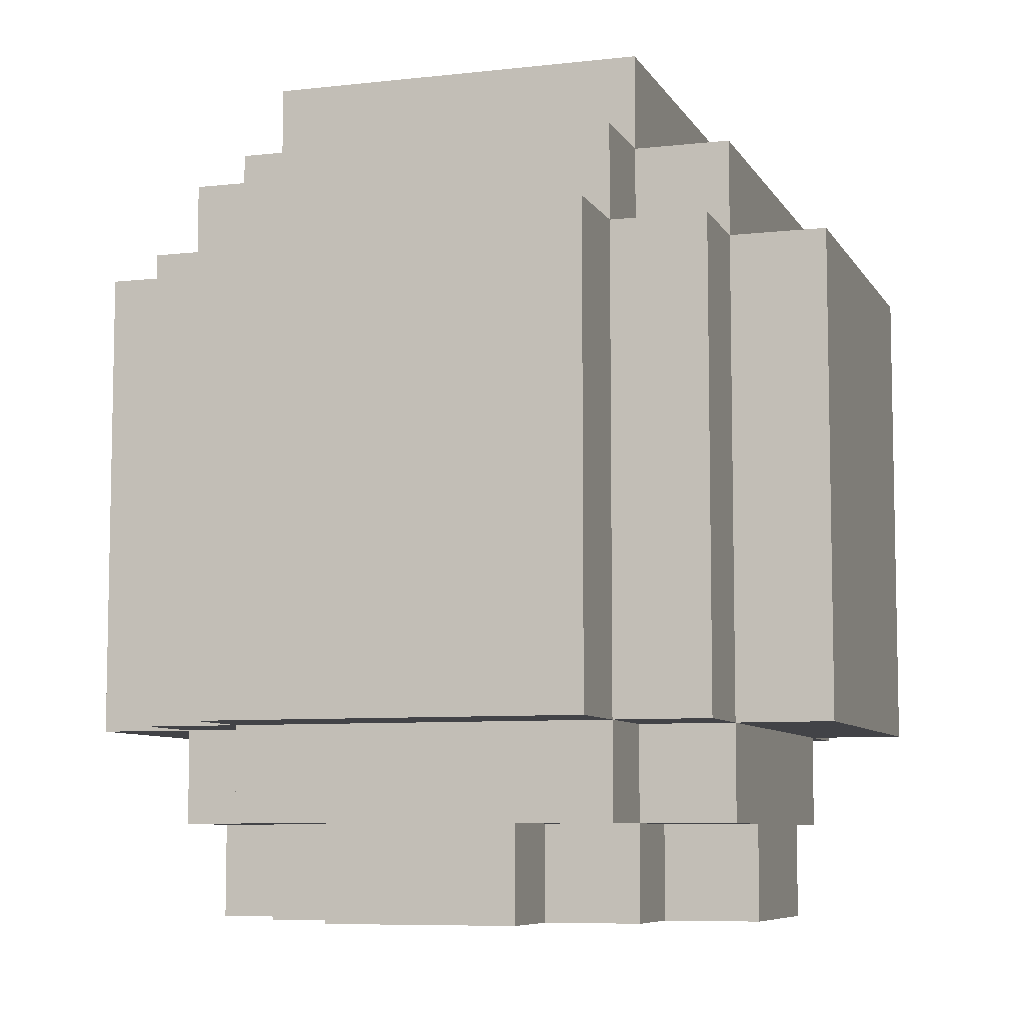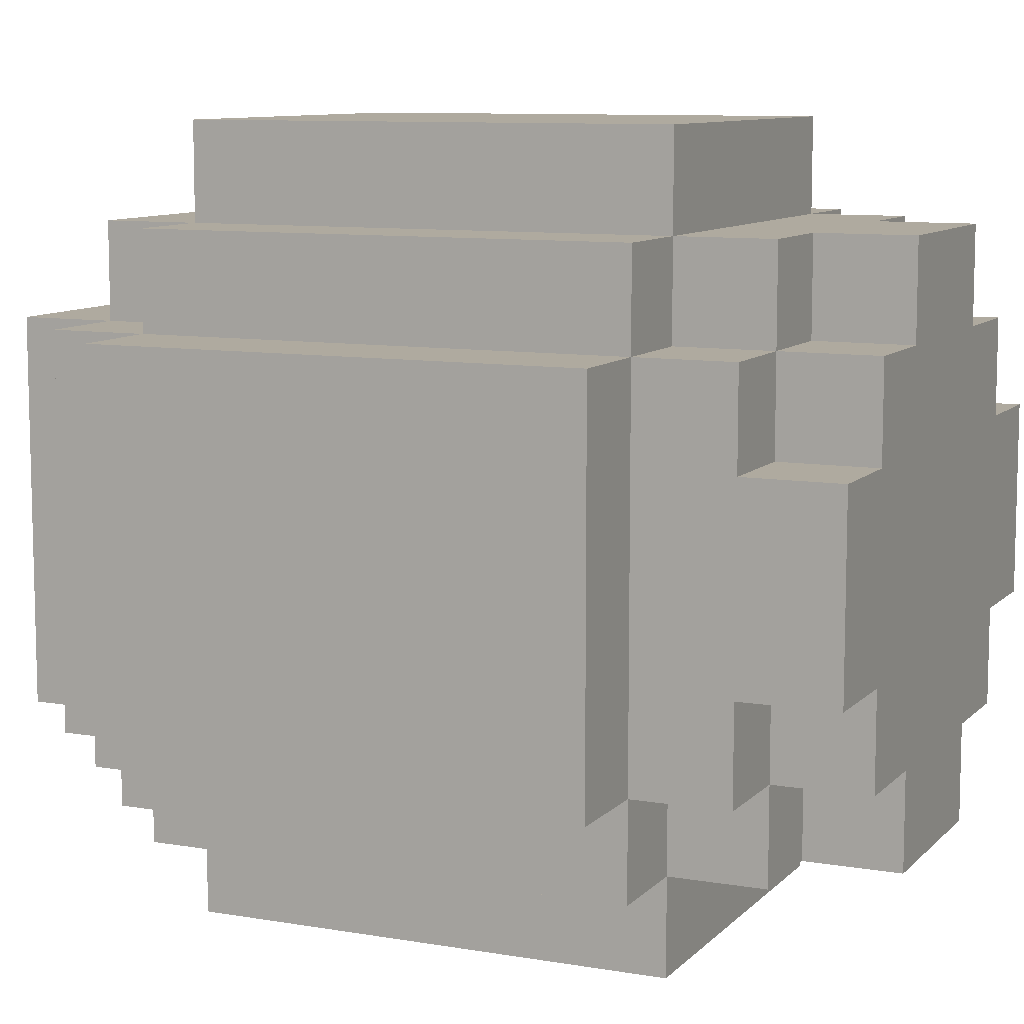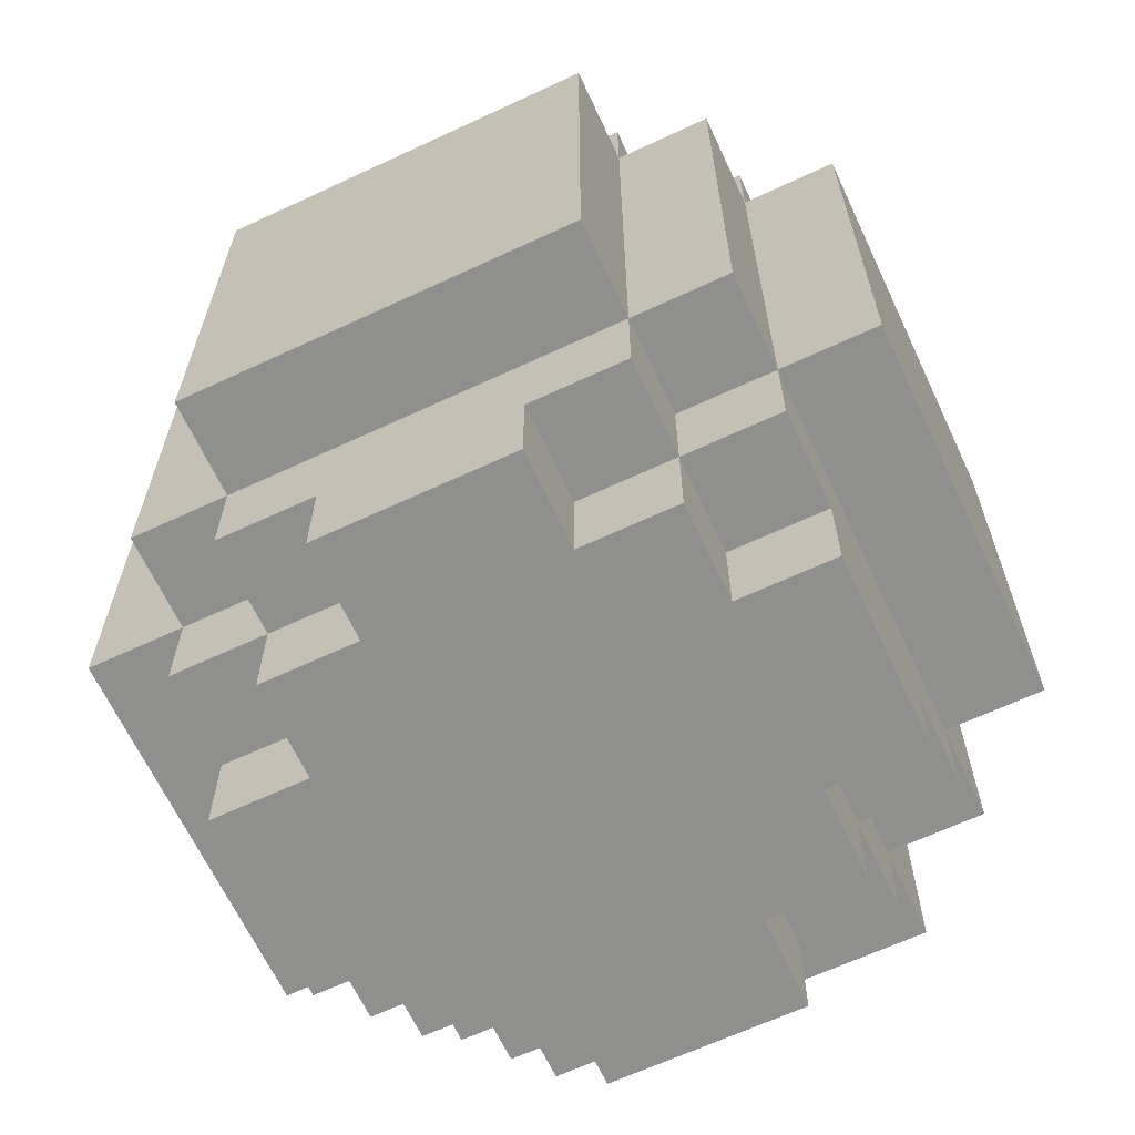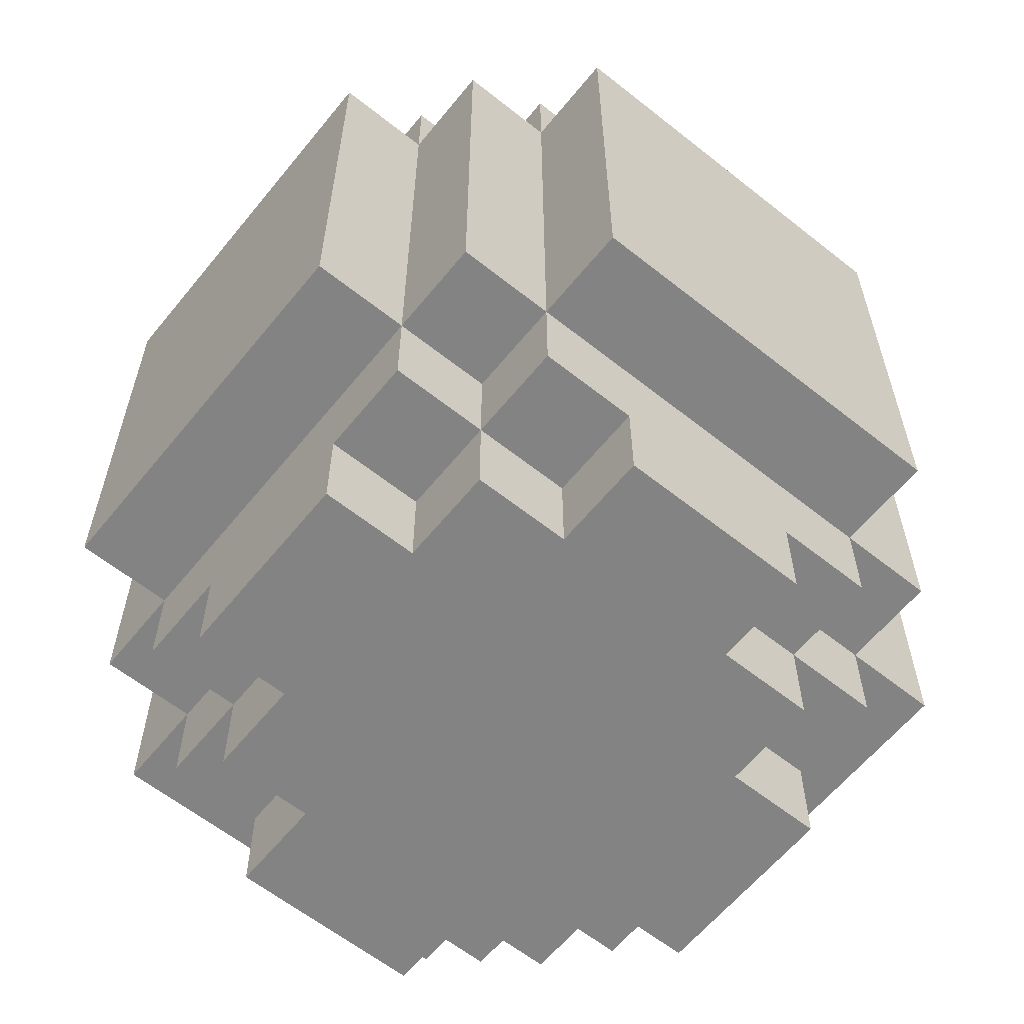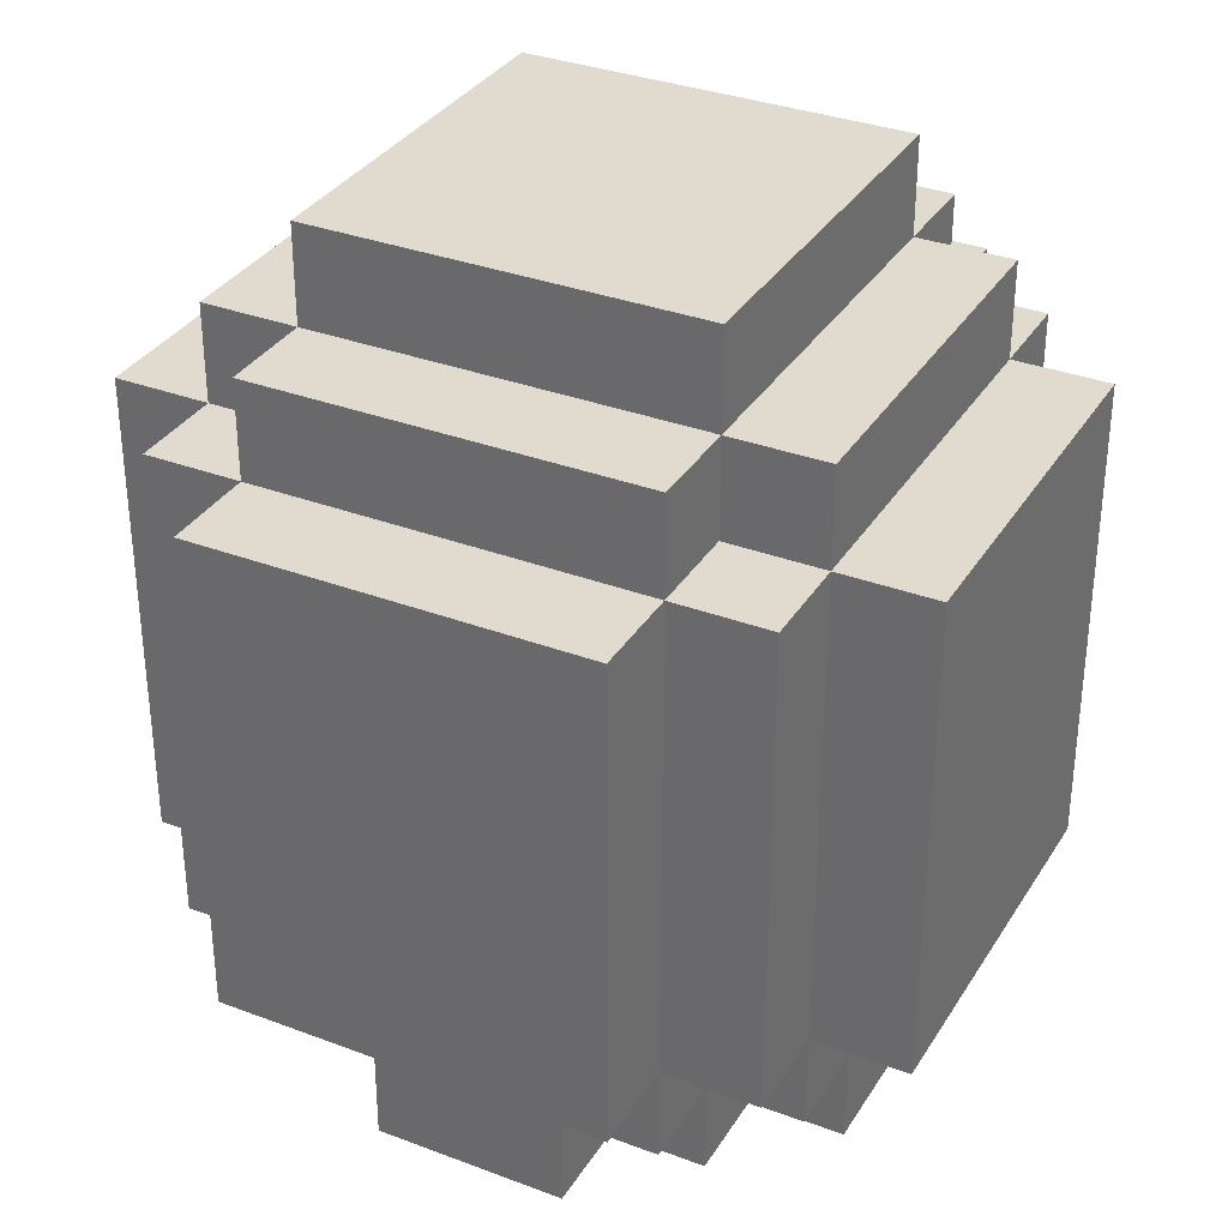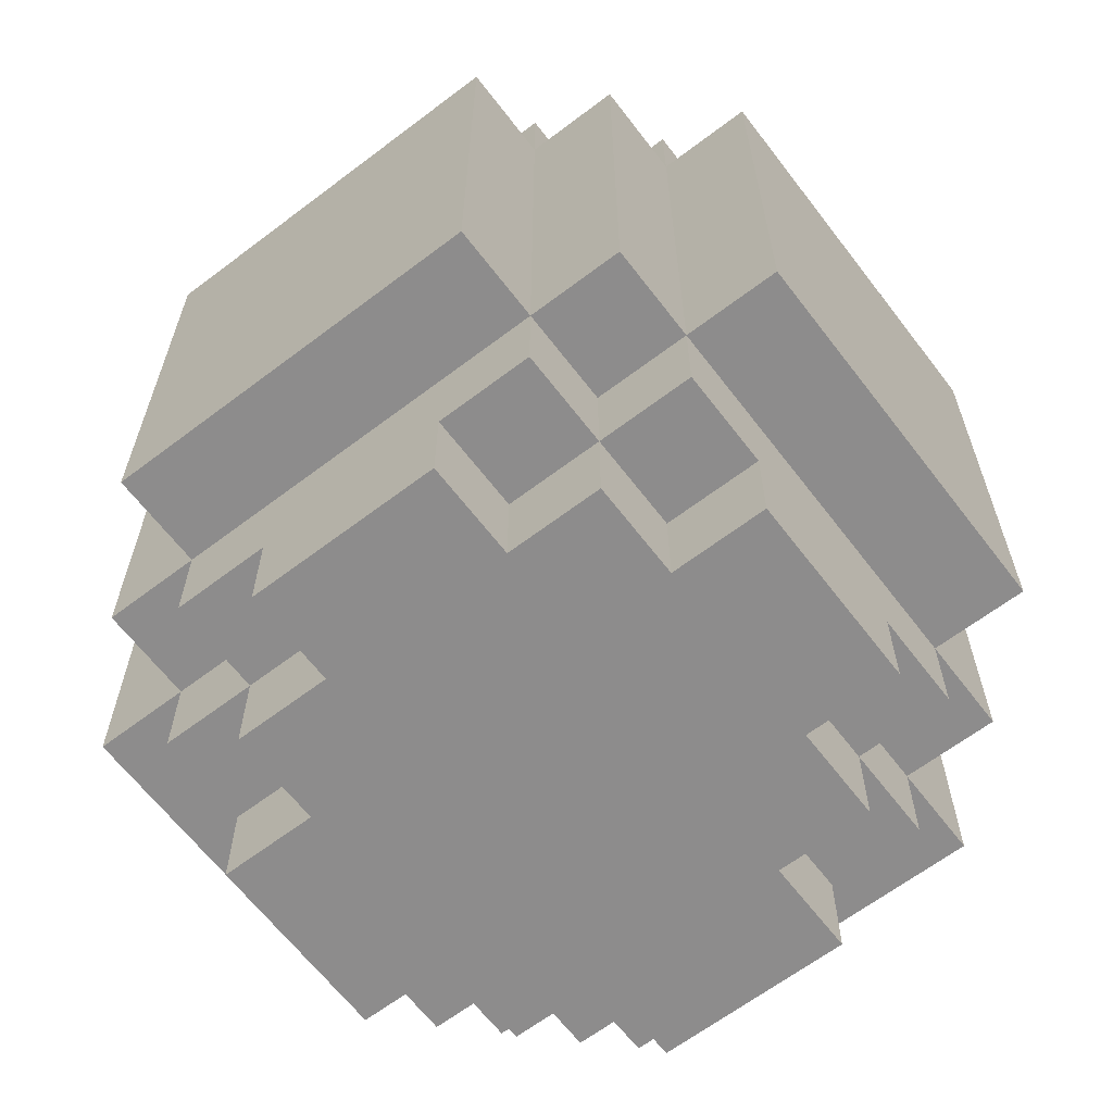
<metadata>
{"format":"obj","ext":"obj","renderer":"f3d","projection":"perspective","resolution":1024,"background":"white","views":[{"elev":-7.5,"azim":17.9,"up":"+Y"},{"elev":9.4,"azim":-65.7,"up":"+Z"},{"elev":-65.3,"azim":-154.9,"up":"+Y"},{"elev":-61.2,"azim":-129.0,"up":"+Y"},{"elev":33.5,"azim":27.3,"up":"+Y"},{"elev":-64.3,"azim":37.4,"up":"+Y"}]}
</metadata>
<code>
o
v -2 0.2 1.8
v -2 0.2 1.4
v -2 0.7 1.8
v -2 0.7 1.4
v -1.9 0 1.7
v -1.9 0 1.5
v -1.9 0.1 1.8
v -1.9 0.1 1.7
v -1.9 0.1 1.5
v -1.9 0.1 1.4
v -1.9 0.2 1.9
v -1.9 0.2 1.8
v -1.9 0.2 1.4
v -1.9 0.2 1.3
v -1.9 0.7 1.9
v -1.9 0.7 1.8
v -1.9 0.7 1.4
v -1.9 0.7 1.3
v -1.9 0.8 1.8
v -1.9 0.8 1.4
v -1.8 0 1.8
v -1.8 0 1.7
v -1.8 0 1.5
v -1.8 0 1.4
v -1.8 0.1 1.9
v -1.8 0.1 1.8
v -1.8 0.1 1.7
v -1.8 0.1 1.5
v -1.8 0.1 1.4
v -1.8 0.1 1.3
v -1.8 0.2 2
v -1.8 0.2 1.9
v -1.8 0.2 1.8
v -1.8 0.2 1.4
v -1.8 0.2 1.3
v -1.8 0.2 1.2
v -1.8 0.7 2
v -1.8 0.7 1.9
v -1.8 0.7 1.8
v -1.8 0.7 1.4
v -1.8 0.7 1.3
v -1.8 0.7 1.2
v -1.8 0.8 1.9
v -1.8 0.8 1.8
v -1.8 0.8 1.4
v -1.8 0.8 1.3
v -1.8 0.9 1.8
v -1.8 0.9 1.4
v -1.7 0 1.9
v -1.7 0 1.8
v -1.7 0 1.4
v -1.7 0 1.3
v -1.7 0.1 1.9
v -1.7 0.1 1.8
v -1.7 0.1 1.4
v -1.7 0.1 1.3
v -1.5 0 1.9
v -1.5 0 1.8
v -1.5 0 1.4
v -1.5 0 1.3
v -1.5 0.1 1.9
v -1.5 0.1 1.8
v -1.5 0.1 1.4
v -1.5 0.1 1.3
v -1.4 0 1.8
v -1.4 0 1.7
v -1.4 0 1.5
v -1.4 0 1.4
v -1.4 0.1 1.9
v -1.4 0.1 1.8
v -1.4 0.1 1.7
v -1.4 0.1 1.5
v -1.4 0.1 1.4
v -1.4 0.1 1.3
v -1.4 0.2 2
v -1.4 0.2 1.9
v -1.4 0.2 1.8
v -1.4 0.2 1.4
v -1.4 0.2 1.3
v -1.4 0.2 1.2
v -1.4 0.7 2
v -1.4 0.7 1.9
v -1.4 0.7 1.8
v -1.4 0.7 1.4
v -1.4 0.7 1.3
v -1.4 0.7 1.2
v -1.4 0.8 1.9
v -1.4 0.8 1.8
v -1.4 0.8 1.4
v -1.4 0.8 1.3
v -1.4 0.9 1.8
v -1.4 0.9 1.4
v -1.3 0 1.7
v -1.3 0 1.5
v -1.3 0.1 1.8
v -1.3 0.1 1.7
v -1.3 0.1 1.5
v -1.3 0.1 1.4
v -1.3 0.2 1.9
v -1.3 0.2 1.8
v -1.3 0.2 1.4
v -1.3 0.2 1.3
v -1.3 0.7 1.9
v -1.3 0.7 1.8
v -1.3 0.7 1.4
v -1.3 0.7 1.3
v -1.3 0.8 1.8
v -1.3 0.8 1.4
v -1.2 0.2 1.8
v -1.2 0.2 1.4
v -1.2 0.7 1.8
v -1.2 0.7 1.4
v -1.8 0.2 2
v -1.8 0.7 2
v -1.4 0.2 2
v -1.4 0.7 2
v -1.9 0.2 1.9
v -1.9 0.7 1.9
v -1.8 0.1 1.9
v -1.8 0.2 1.9
v -1.8 0.7 1.9
v -1.8 0.8 1.9
v -1.7 0 1.9
v -1.7 0.1 1.9
v -1.5 0 1.9
v -1.5 0.1 1.9
v -1.4 0.1 1.9
v -1.4 0.2 1.9
v -1.4 0.7 1.9
v -1.4 0.8 1.9
v -1.3 0.2 1.9
v -1.3 0.7 1.9
v -2 0.2 1.8
v -2 0.7 1.8
v -1.9 0.1 1.8
v -1.9 0.2 1.8
v -1.9 0.7 1.8
v -1.9 0.8 1.8
v -1.8 0 1.8
v -1.8 0.1 1.8
v -1.8 0.2 1.8
v -1.8 0.7 1.8
v -1.8 0.8 1.8
v -1.8 0.9 1.8
v -1.7 0 1.8
v -1.7 0.1 1.8
v -1.5 0 1.8
v -1.5 0.1 1.8
v -1.4 0 1.8
v -1.4 0.1 1.8
v -1.4 0.2 1.8
v -1.4 0.7 1.8
v -1.4 0.8 1.8
v -1.4 0.9 1.8
v -1.3 0.1 1.8
v -1.3 0.2 1.8
v -1.3 0.7 1.8
v -1.3 0.8 1.8
v -1.2 0.2 1.8
v -1.2 0.7 1.8
v -1.9 0 1.7
v -1.9 0.1 1.7
v -1.8 0 1.7
v -1.8 0.1 1.7
v -1.4 0 1.7
v -1.4 0.1 1.7
v -1.3 0 1.7
v -1.3 0.1 1.7
v -1.9 0 1.5
v -1.9 0.1 1.5
v -1.8 0 1.5
v -1.8 0.1 1.5
v -1.4 0 1.5
v -1.4 0.1 1.5
v -1.3 0 1.5
v -1.3 0.1 1.5
v -2 0.2 1.4
v -2 0.7 1.4
v -1.9 0.1 1.4
v -1.9 0.2 1.4
v -1.9 0.7 1.4
v -1.9 0.8 1.4
v -1.8 0 1.4
v -1.8 0.1 1.4
v -1.8 0.2 1.4
v -1.8 0.7 1.4
v -1.8 0.8 1.4
v -1.8 0.9 1.4
v -1.7 0 1.4
v -1.7 0.1 1.4
v -1.5 0 1.4
v -1.5 0.1 1.4
v -1.4 0 1.4
v -1.4 0.1 1.4
v -1.4 0.2 1.4
v -1.4 0.7 1.4
v -1.4 0.8 1.4
v -1.4 0.9 1.4
v -1.3 0.1 1.4
v -1.3 0.2 1.4
v -1.3 0.7 1.4
v -1.3 0.8 1.4
v -1.2 0.2 1.4
v -1.2 0.7 1.4
v -1.9 0.2 1.3
v -1.9 0.7 1.3
v -1.8 0.1 1.3
v -1.8 0.2 1.3
v -1.8 0.7 1.3
v -1.8 0.8 1.3
v -1.7 0 1.3
v -1.7 0.1 1.3
v -1.5 0 1.3
v -1.5 0.1 1.3
v -1.4 0.1 1.3
v -1.4 0.2 1.3
v -1.4 0.7 1.3
v -1.4 0.8 1.3
v -1.3 0.2 1.3
v -1.3 0.7 1.3
v -1.8 0.2 1.2
v -1.8 0.7 1.2
v -1.4 0.2 1.2
v -1.4 0.7 1.2
v -1.7 0 1.9
v -1.5 0 1.9
v -1.8 0 1.8
v -1.7 0 1.8
v -1.5 0 1.8
v -1.4 0 1.8
v -1.9 0 1.7
v -1.8 0 1.7
v -1.4 0 1.7
v -1.3 0 1.7
v -1.9 0 1.5
v -1.8 0 1.5
v -1.4 0 1.5
v -1.3 0 1.5
v -1.8 0 1.4
v -1.7 0 1.4
v -1.5 0 1.4
v -1.4 0 1.4
v -1.7 0 1.3
v -1.5 0 1.3
v -1.8 0.1 1.9
v -1.7 0.1 1.9
v -1.5 0.1 1.9
v -1.4 0.1 1.9
v -1.9 0.1 1.8
v -1.8 0.1 1.8
v -1.7 0.1 1.8
v -1.5 0.1 1.8
v -1.4 0.1 1.8
v -1.3 0.1 1.8
v -1.9 0.1 1.7
v -1.8 0.1 1.7
v -1.4 0.1 1.7
v -1.3 0.1 1.7
v -1.9 0.1 1.5
v -1.8 0.1 1.5
v -1.4 0.1 1.5
v -1.3 0.1 1.5
v -1.9 0.1 1.4
v -1.8 0.1 1.4
v -1.7 0.1 1.4
v -1.5 0.1 1.4
v -1.4 0.1 1.4
v -1.3 0.1 1.4
v -1.8 0.1 1.3
v -1.7 0.1 1.3
v -1.5 0.1 1.3
v -1.4 0.1 1.3
v -1.8 0.2 2
v -1.4 0.2 2
v -1.9 0.2 1.9
v -1.8 0.2 1.9
v -1.4 0.2 1.9
v -1.3 0.2 1.9
v -2 0.2 1.8
v -1.9 0.2 1.8
v -1.8 0.2 1.8
v -1.4 0.2 1.8
v -1.3 0.2 1.8
v -1.2 0.2 1.8
v -2 0.2 1.4
v -1.9 0.2 1.4
v -1.8 0.2 1.4
v -1.4 0.2 1.4
v -1.3 0.2 1.4
v -1.2 0.2 1.4
v -1.9 0.2 1.3
v -1.8 0.2 1.3
v -1.4 0.2 1.3
v -1.3 0.2 1.3
v -1.8 0.2 1.2
v -1.4 0.2 1.2
v -1.8 0.7 2
v -1.4 0.7 2
v -1.9 0.7 1.9
v -1.8 0.7 1.9
v -1.4 0.7 1.9
v -1.3 0.7 1.9
v -2 0.7 1.8
v -1.9 0.7 1.8
v -1.8 0.7 1.8
v -1.4 0.7 1.8
v -1.3 0.7 1.8
v -1.2 0.7 1.8
v -2 0.7 1.4
v -1.9 0.7 1.4
v -1.8 0.7 1.4
v -1.4 0.7 1.4
v -1.3 0.7 1.4
v -1.2 0.7 1.4
v -1.9 0.7 1.3
v -1.8 0.7 1.3
v -1.4 0.7 1.3
v -1.3 0.7 1.3
v -1.8 0.7 1.2
v -1.4 0.7 1.2
v -1.8 0.8 1.9
v -1.4 0.8 1.9
v -1.9 0.8 1.8
v -1.8 0.8 1.8
v -1.4 0.8 1.8
v -1.3 0.8 1.8
v -1.9 0.8 1.4
v -1.8 0.8 1.4
v -1.4 0.8 1.4
v -1.3 0.8 1.4
v -1.8 0.8 1.3
v -1.4 0.8 1.3
v -1.8 0.9 1.8
v -1.4 0.9 1.8
v -1.8 0.9 1.4
v -1.4 0.9 1.4
f 3 2 1
f 4 2 3
f 8 6 5
f 9 6 8
f 12 8 7
f 12 10 9
f 12 9 8
f 13 10 12
f 15 12 11
f 16 12 15
f 17 14 13
f 18 14 17
f 19 17 16
f 20 17 19
f 26 22 21
f 27 22 26
f 28 24 23
f 29 24 28
f 32 26 25
f 33 26 32
f 34 30 29
f 35 30 34
f 37 32 31
f 38 32 37
f 41 36 35
f 42 36 41
f 43 39 38
f 44 39 43
f 45 41 40
f 46 41 45
f 47 45 44
f 48 45 47
f 53 50 49
f 54 50 53
f 55 52 51
f 56 52 55
f 57 58 61
f 61 58 62
f 59 60 63
f 63 60 64
f 65 66 70
f 70 66 71
f 67 68 72
f 72 68 73
f 69 70 76
f 76 70 77
f 73 74 78
f 78 74 79
f 75 76 81
f 81 76 82
f 79 80 85
f 85 80 86
f 82 83 87
f 87 83 88
f 84 85 89
f 89 85 90
f 88 89 91
f 91 89 92
f 93 94 96
f 96 94 97
f 95 96 100
f 97 98 100
f 96 97 100
f 100 98 101
f 99 100 103
f 103 100 104
f 101 102 105
f 105 102 106
f 104 105 107
f 107 105 108
f 109 110 111
f 111 110 112
f 115 114 113
f 116 114 115
f 120 118 117
f 121 118 120
f 124 120 119
f 125 124 123
f 126 120 124
f 126 124 125
f 127 120 126
f 128 120 127
f 129 122 121
f 130 122 129
f 131 129 128
f 132 129 131
f 136 134 133
f 137 134 136
f 140 136 135
f 141 136 140
f 142 138 137
f 143 138 142
f 145 140 139
f 146 140 145
f 149 148 147
f 150 148 149
f 153 144 143
f 154 144 153
f 155 151 150
f 156 151 155
f 157 153 152
f 158 153 157
f 159 157 156
f 160 157 159
f 163 162 161
f 164 162 163
f 167 166 165
f 168 166 167
f 169 170 171
f 171 170 172
f 173 174 175
f 175 174 176
f 177 178 180
f 180 178 181
f 179 180 184
f 184 180 185
f 181 182 186
f 186 182 187
f 183 184 189
f 189 184 190
f 191 192 193
f 193 192 194
f 187 188 197
f 197 188 198
f 194 195 199
f 199 195 200
f 196 197 201
f 201 197 202
f 200 201 203
f 203 201 204
f 205 206 208
f 208 206 209
f 207 208 212
f 211 212 213
f 212 208 214
f 213 212 214
f 214 208 215
f 215 208 216
f 209 210 217
f 217 210 218
f 216 217 219
f 219 217 220
f 221 222 223
f 223 222 224
f 228 226 225
f 229 226 228
f 232 228 227
f 232 230 229
f 232 229 228
f 233 230 232
f 235 232 231
f 235 234 233
f 235 233 232
f 236 234 235
f 237 234 236
f 238 234 237
f 239 237 236
f 240 237 239
f 241 237 240
f 242 237 241
f 243 241 240
f 244 241 243
f 250 246 245
f 251 246 250
f 252 248 247
f 253 248 252
f 255 250 249
f 256 250 255
f 257 254 253
f 258 254 257
f 263 260 259
f 264 260 263
f 267 262 261
f 268 262 267
f 269 265 264
f 270 265 269
f 271 267 266
f 272 267 271
f 276 274 273
f 277 274 276
f 280 276 275
f 281 276 280
f 282 278 277
f 283 278 282
f 285 280 279
f 286 280 285
f 289 284 283
f 290 284 289
f 291 287 286
f 292 287 291
f 293 289 288
f 294 289 293
f 295 293 292
f 296 293 295
f 297 298 300
f 300 298 301
f 299 300 304
f 304 300 305
f 301 302 306
f 306 302 307
f 303 304 309
f 309 304 310
f 307 308 313
f 313 308 314
f 310 311 315
f 315 311 316
f 312 313 317
f 317 313 318
f 316 317 319
f 319 317 320
f 321 322 324
f 324 322 325
f 323 324 327
f 327 324 328
f 325 326 329
f 329 326 330
f 328 329 331
f 331 329 332
f 333 334 335
f 335 334 336

</code>
